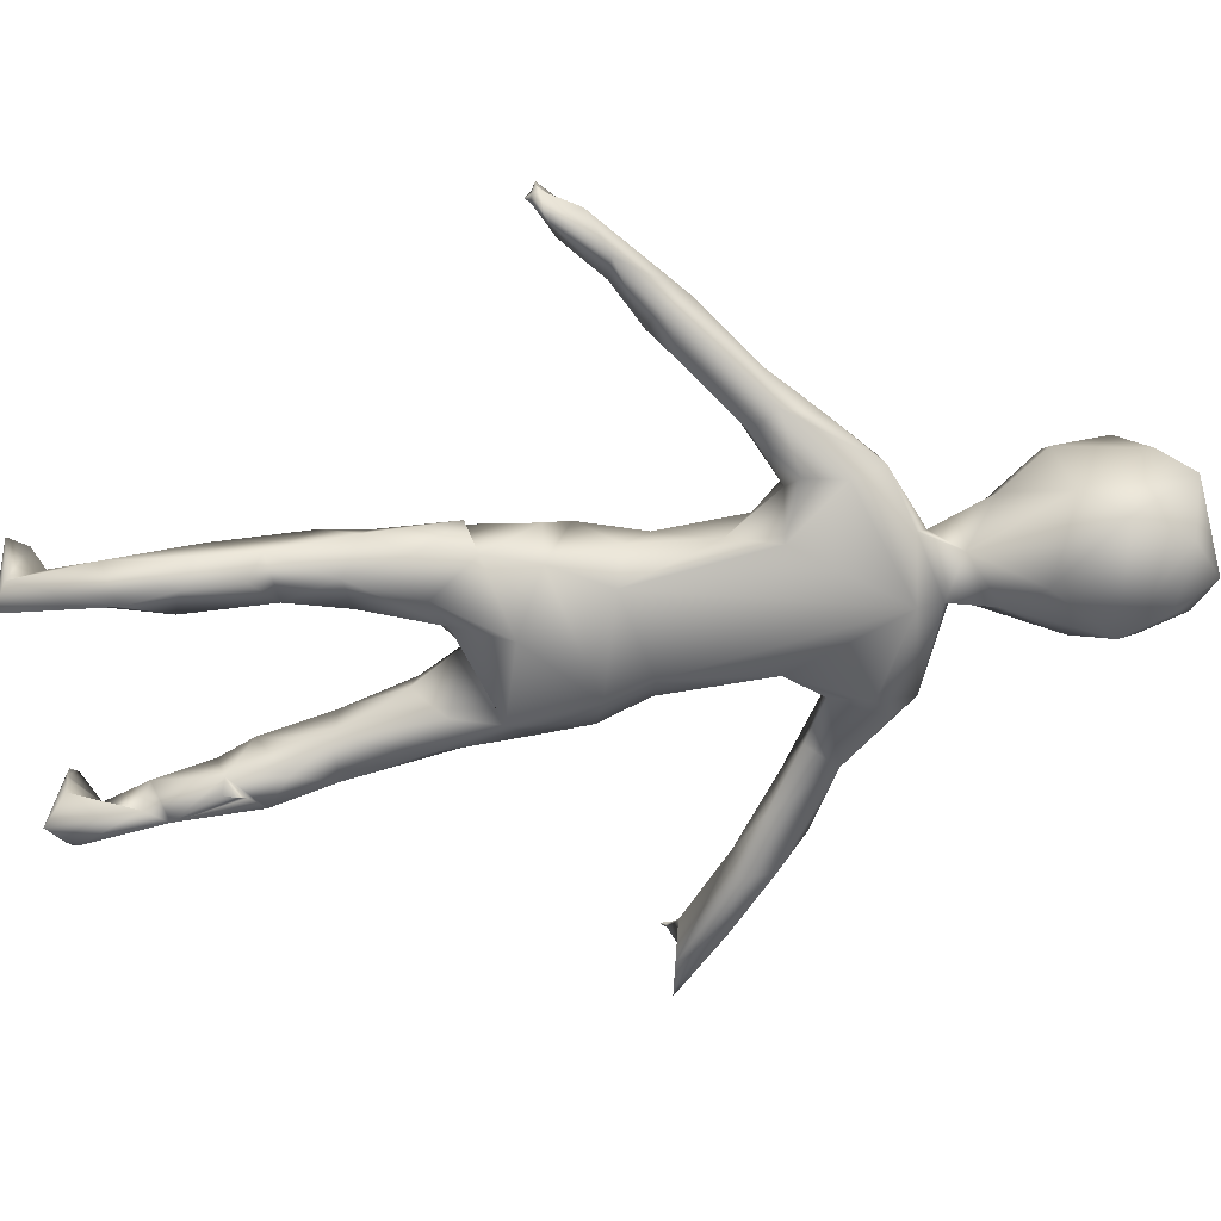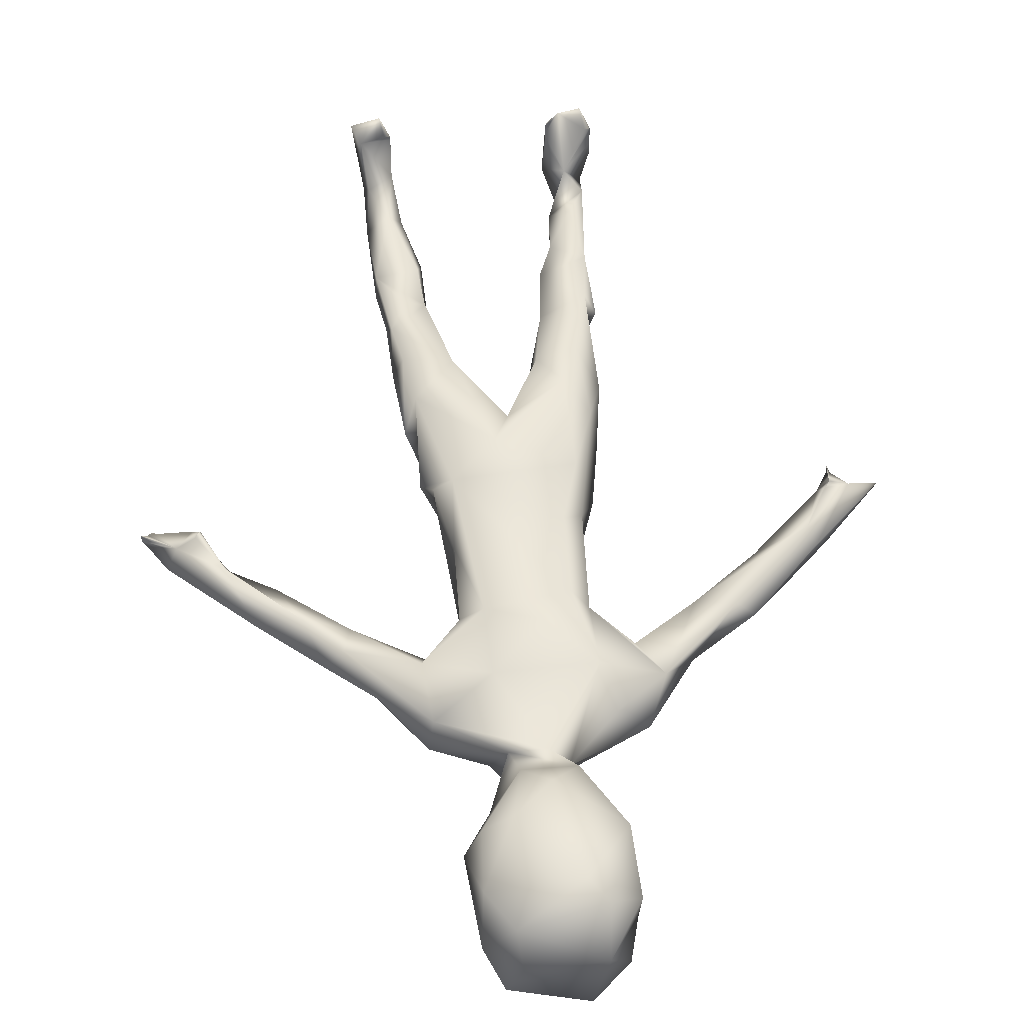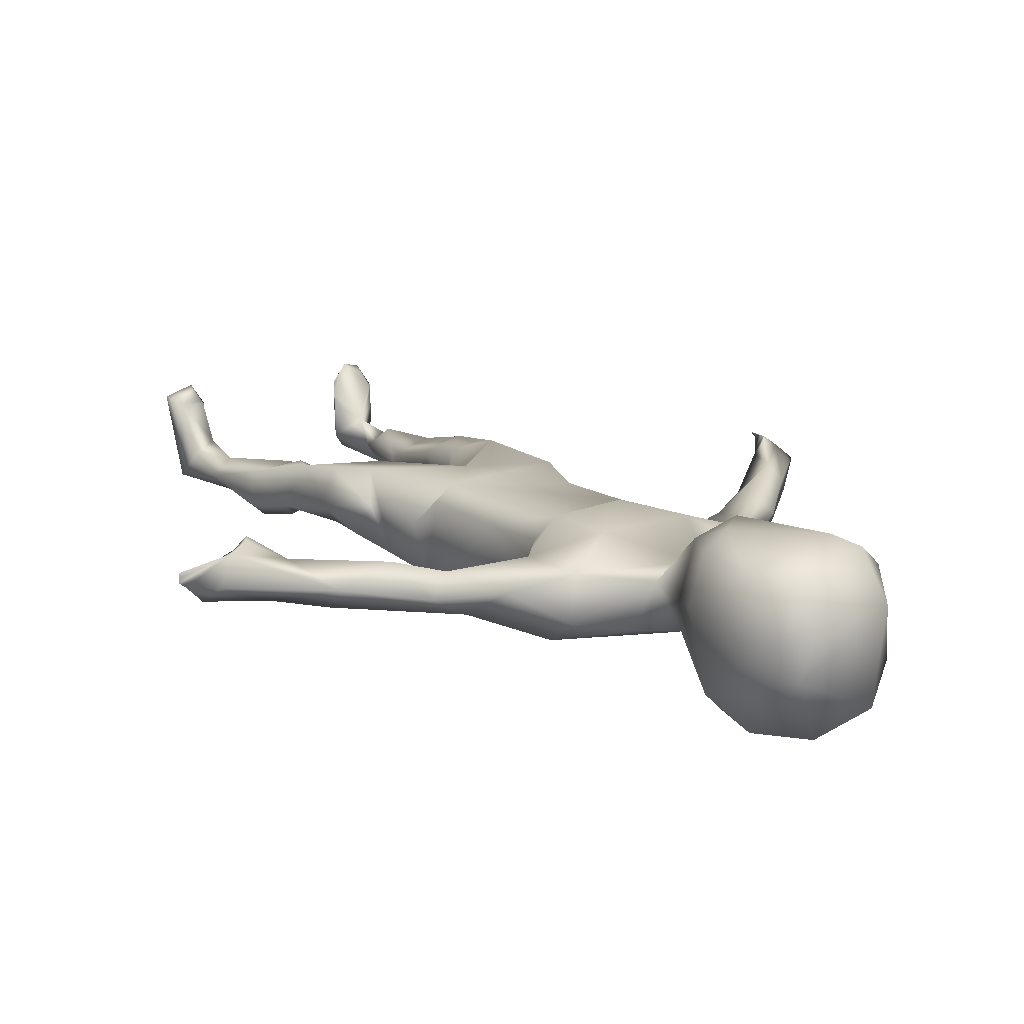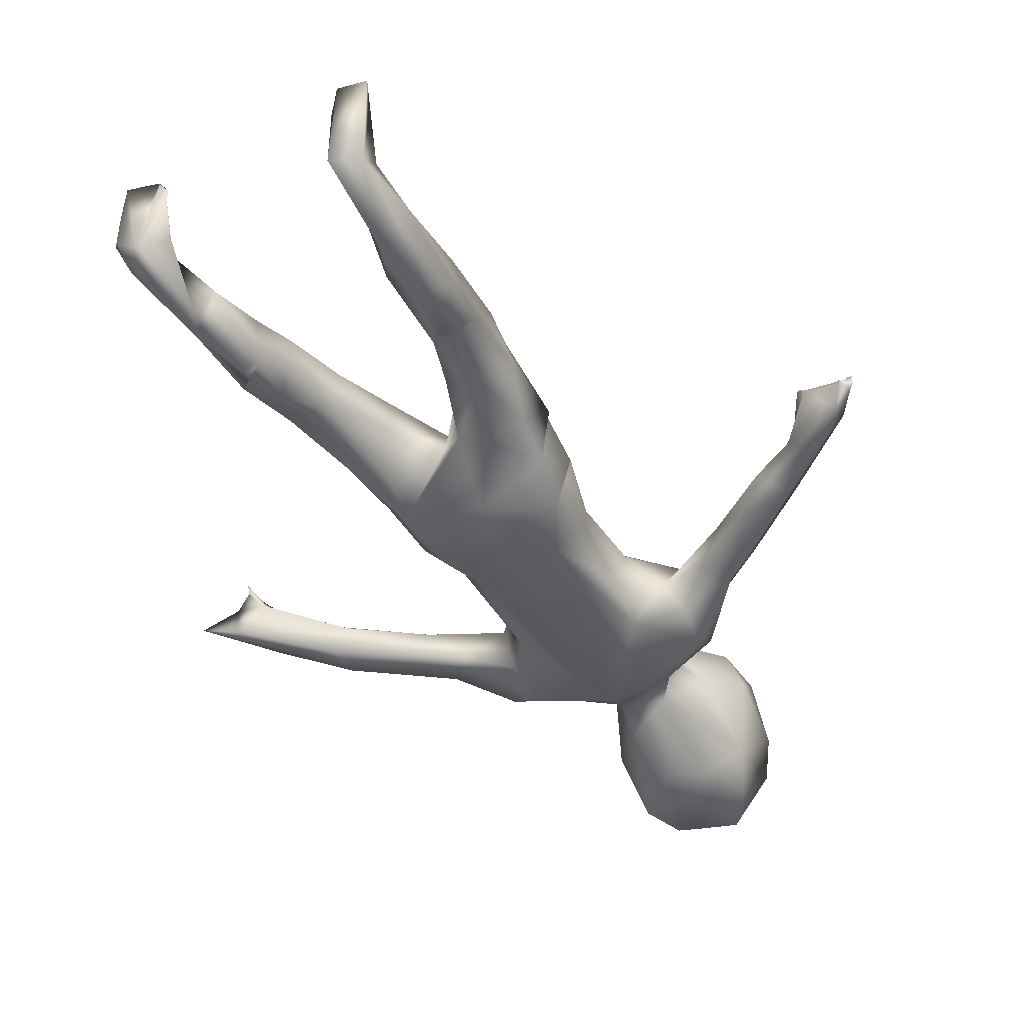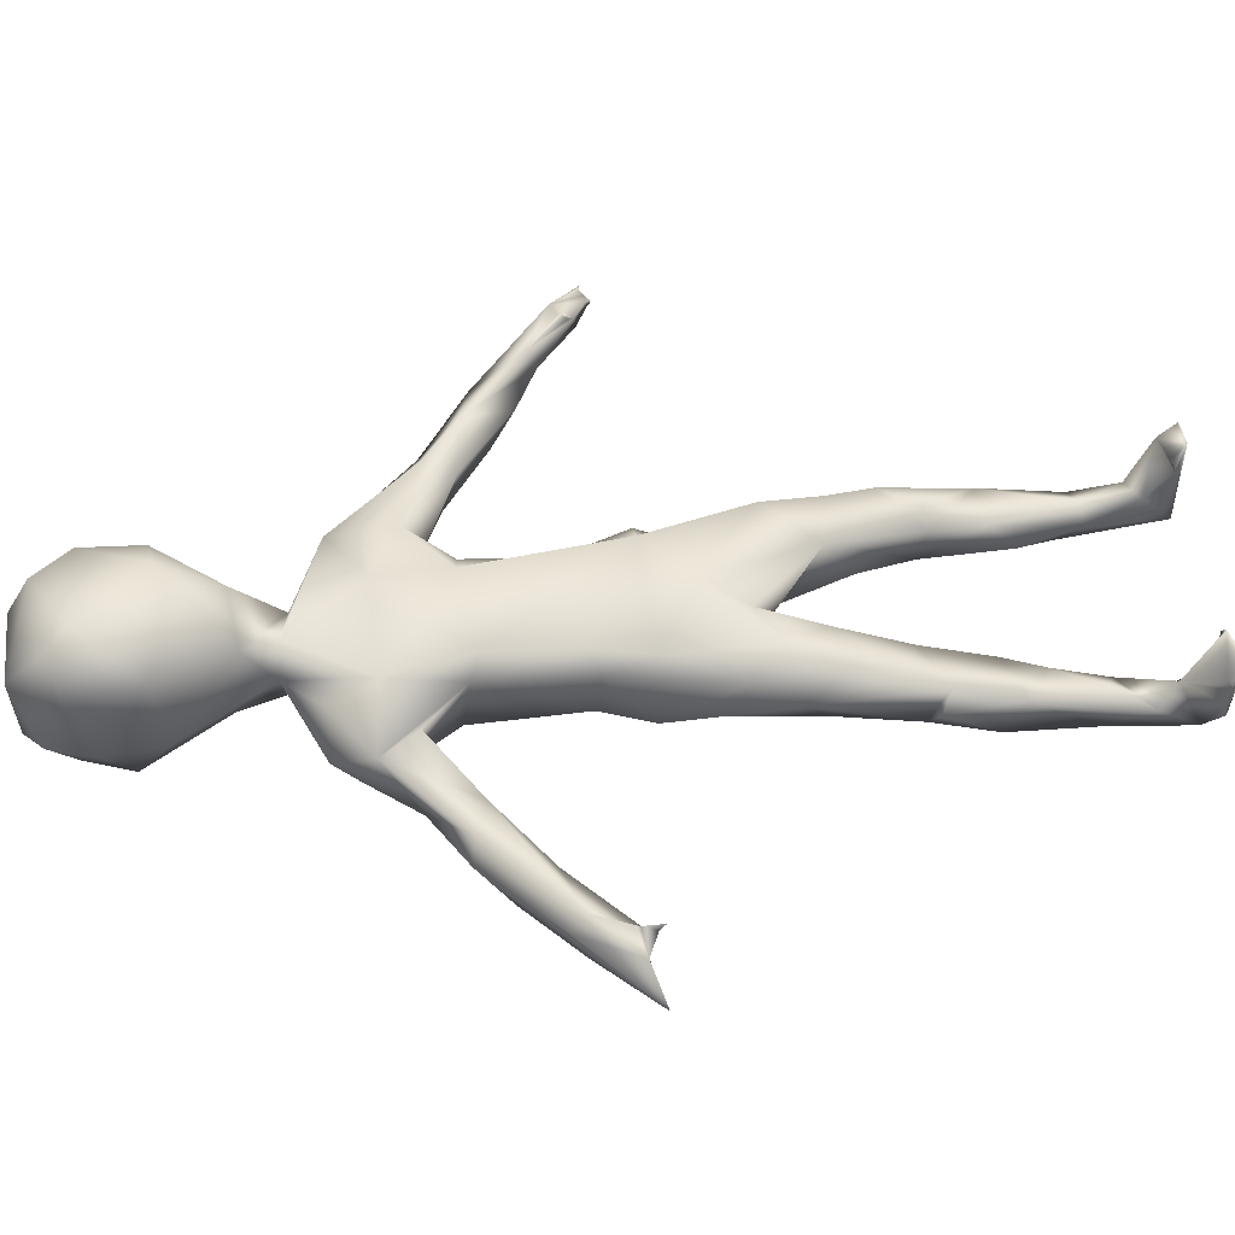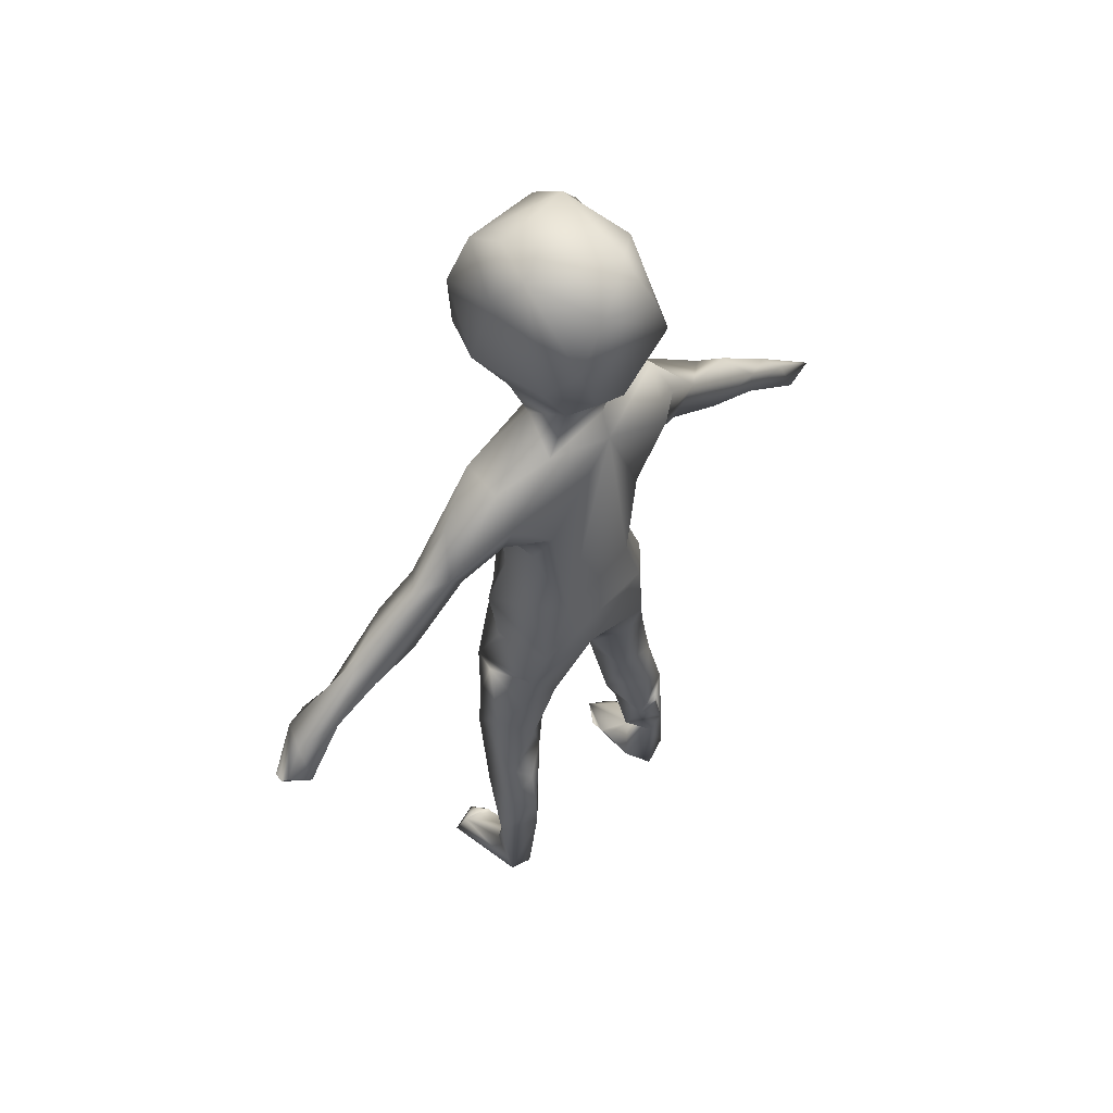
<metadata>
{"format":"obj","ext":"obj","renderer":"f3d","projection":"perspective","resolution":1024,"background":"white","views":[{"elev":-68.7,"azim":98.7,"up":"+Z"},{"elev":57.0,"azim":174.5,"up":"+Z"},{"elev":16.8,"azim":145.2,"up":"+Z"},{"elev":-44.2,"azim":28.7,"up":"+Z"},{"elev":53.8,"azim":-96.1,"up":"+Z"},{"elev":57.1,"azim":136.9,"up":"+Y"}]}
</metadata>
<code>
v 26.53 63.35 63.38
v 30.41 64.09 62.12
v 29.89 64.57 65.64
v 32 63 67
v 32 63 67
v 31.67 63.65 66.5
v 32 63.5 67
v 32.48 69 62.15
v 33.74 70.13 63.7
v 32 64.5 67
v 32 65 67
v 32 63 67
v 32 63 67
v 32.02 63.58 66.6
v 32 63.5 67
v 33.04 64.82 65.18
v 38.06 70.78 61.34
v 38.29 73.98 61.07
v 32 64.5 67
v 32.4 65.4 66.5
v 32 65 67
v 34.57 68.88 65.27
v 40.87 77.13 63.08
v 43.96 73.89 61.03
v 39.93 70.44 63.47
v 42.73 76.67 64.83
v 47.3 80.47 61.02
v 46.59 75.5 63.73
v 49.94 77.77 60.84
v 50.53 83.88 64.99
v 50 15 61
v 50 15 61.5
v 50 15 62.5
v 50 15 63.5
v 50 15 61
v 50 15 61.5
v 50 15 62.5
v 50 15 63.5
v 51.11 14.02 67.29
v 50.55 14.6 60.6
v 51.13 16.37 58.21
v 53.31 13.83 57.92
v 55.38 15.9 59.9
v 55 15.4 63.4
v 50 15 64.5
v 50 15 65
v 50 15 64.5
v 50 15 65
v 50.65 15.35 65.33
v 54.42 14.6 66.4
v 55 15 64.5
v 55 15 65.5
v 55 15 66
v 55 15 64.5
v 55 15 65.5
v 55 15 66
v 51.33 20.04 60.52
v 53.17 18.19 61.94
v 53.26 24.1 62.12
v 53.6 22.29 57.98
v 55.3 23.06 60.22
v 53.62 15.24 68.07
v 52.3 30.88 62.39
v 52.06 32.71 58.34
v 52.39 24.6 57.44
v 55.82 29.92 57.41
v 54 30.5 57
v 54 31 57
v 53.6 31.4 57.5
v 55.8 28.6 61.73
v 54.4 29.4 57
v 54 30.5 57
v 54 31 57
v 51.92 38.07 61.77
v 53.1 38.93 59.32
v 54.76 35.01 57.96
v 53.06 37.22 63.99
v 56.98 39 59.36
v 52.86 49.01 63.47
v 54.67 46.81 59.11
v 54.37 40.42 65.06
v 54.92 45.37 65.85
v 53.85 55.65 61.66
v 54.8 60.89 60.05
v 56.98 53.73 57.23
v 54.29 53.39 65.38
v 56.62 60.51 67.02
v 57.82 61.98 57.06
v 56.5 65.92 60.19
v 56.5 65.32 64.87
v 53.06 80.23 64.88
v 54.42 80.22 59.5
v 52.47 87.79 61.94
v 51.91 85.19 59.45
v 54.29 84.07 57.88
v 55.28 87.35 65.56
v 55.82 106.3 60.64
v 56.34 101.5 69.88
v 56.01 108.1 68.82
v 57.26 32.28 61.7
v 57.96 39.39 63.53
v 57.83 49.07 58.3
v 59.91 45.89 61.14
v 59.12 46.3 65.55
v 62.67 52.33 64.37
v 62.72 51.07 61.65
v 64.17 55.82 57.21
v 56.74 50.22 67.07
v 64.35 56.77 66.98
v 56.98 76.03 65.11
v 67.36 64.57 57.48
v 58.81 66.51 58.05
v 58.52 66.49 66.56
v 58.63 75.14 66.96
v 57.43 76.81 58.41
v 56.85 83.21 67.09
v 61.71 78.8 68.36
v 61.8 88.43 58
v 62.51 91.06 65.65
v 60.51 91.47 62.63
v 61.41 90.78 59.39
v 65.35 93.03 60.1
v 60.06 94.23 67.91
v 57.87 103.9 55.15
v 63.04 98.91 55.15
v 56.62 100.5 60.53
v 60.55 95.35 58.71
v 60.67 113 58.1
v 65.21 110.9 55.56
v 57.03 110.8 60.95
v 59.38 108.6 55.33
v 59.32 112.9 67.08
v 60.84 107.2 72.13
v 59.01 109.2 71.19
v 72.14 17.21 62.07
v 72 15 64.5
v 72 15 65.5
v 72 15 66
v 72 15 65.5
v 72 15 66
v 71.49 22.02 59.7
v 72.9 22.47 61.42
v 71.94 24.49 57.53
v 69.81 28.4 59.63
v 69.89 36.2 63.03
v 70.3 31.05 62.59
v 72.82 29.69 56.71
v 69.56 37.07 59.61
v 71.92 36.54 64.16
v 64.77 50.1 61.25
v 67.59 42.69 60.98
v 67.69 45.6 65.51
v 68.35 49.24 58.31
v 71.15 42.47 58.73
v 72.74 44.89 65.41
v 70.5 59.05 57.23
v 71.66 53.96 58.4
v 71.85 50.67 66.48
v 68.96 61.26 67
v 70.17 65.5 60.25
v 72.11 59.05 62.73
v 70.9 61.37 65.59
v 69.45 73.71 60.2
v 69.53 76.18 65.14
v 69.37 67.71 64.54
v 68.93 78.51 58.03
v 72.32 79.13 62.35
v 67.21 76.31 67.09
v 73.54 80.82 65.44
v 73.49 84.36 58.37
v 73.52 87.56 60.81
v 66.99 83.5 67.31
v 67.88 89.25 59.57
v 68.48 96.48 64.33
v 66.19 90.35 64.21
v 65.54 94.9 69.41
v 62.88 97.31 71.65
v 72.9 87.1 65.35
v 66.44 100.5 55.07
v 68.26 106.1 55.34
v 70.02 102.2 58.01
v 71.28 101.3 65.96
v 66.68 100.6 71.85
v 69.59 101 70.42
v 68.53 112.7 61.9
v 70.36 109.6 64.31
v 69.94 107 70.42
v 67.37 110.7 70.21
v 66.99 113 66.38
v 72.66 14.06 58.18
v 75.28 15.51 58.26
v 76.14 14.03 67.11
v 73.03 14.05 68.02
v 72.65 15.35 66.33
v 74.74 18.33 61.24
v 75.32 23.07 59.81
v 75.2 16.09 66.44
v 74.93 31.06 58.42
v 74.77 31.36 62.14
v 72.29 34.97 57.87
v 74.13 36.51 59.55
v 73.62 40.47 64.82
v 72.36 48.89 59.14
v 73.86 44.28 61.51
v 73.14 52.72 63.17
v 73.77 80.57 59.62
v 77.73 77 61.21
v 79.57 79.6 60.69
v 80.07 75.31 63.55
v 77.62 83.32 63.35
v 86.97 69.87 63.01
v 84.6 74.87 65.41
v 84.31 72.34 61.08
v 82.69 78.75 62.4
v 89.26 73.83 63.22
v 80.84 78.28 64.7
v 95 63 67
v 95 63 67
v 95 63 67
v 95 63 67
v 95 63 67
v 95 63 67
v 95 63 67
v 95 63 67
v 89.14 71.55 60.97
v 91.39 67.51 63.26
v 93.67 68.16 61.58
v 97.55 66.51 63.04
v 91.71 68.44 65.3
v 93.9 64.6 66.4
v 94 65 67
v 94 65 67
v 94 65 67
v 94.4 65.4 66.64
v 94 65 67
v 96.31 66.03 65.93
v 97.92 63.46 60.96
v 94.83 63.91 65.49
v 99 62 63
v 99 62 63
v 98.6 62.5 62.6
v 98.6 62.5 63.4
v 99 62 63
v 99 62 63
v 99.33 62.67 62.67
v 99.4 62.6 63.4
v 99.5 63.4 62.6
v 100 63 63
v 100 63 63.5
v 100 63 63
v 100 63 63.5
v 99.5 63 64
v 100 63 64
v 100 63 64
f 1 2 3
f 3 2 16
f 9 8 1
f 9 1 3
f 10 6 7
f 11 3 10
f 6 16 14
f 2 25 16
f 25 2 17
f 19 14 16
f 21 16 20
f 11 20 3
f 3 20 22
f 22 23 9
f 26 23 22
f 18 24 17
f 23 27 18
f 26 27 23
f 28 25 24
f 29 24 27
f 22 25 28
f 26 28 30
f 27 26 30
f 39 31 40
f 41 42 40
f 41 35 36
f 37 41 36
f 38 58 37
f 47 58 38
f 48 58 47
f 49 46 39
f 39 62 49
f 39 42 62
f 42 43 51
f 42 51 52
f 53 42 52
f 44 51 43
f 54 58 62
f 65 60 41
f 57 58 61
f 60 42 41
f 43 42 60
f 61 58 60
f 43 58 44
f 65 57 63
f 59 70 63
f 68 65 69
f 71 66 65
f 67 71 65
f 72 66 71
f 73 66 72
f 66 61 65
f 63 70 100
f 77 74 63
f 77 75 74
f 75 76 64
f 66 69 64
f 76 66 64
f 77 63 100
f 79 80 75
f 78 75 80
f 75 77 79
f 79 81 82
f 86 79 82
f 86 108 87
f 84 83 86
f 88 84 89
f 90 86 87
f 89 84 90
f 24 29 28
f 91 29 92
f 93 27 30
f 27 92 29
f 94 92 27
f 94 27 93
f 93 30 96
f 99 126 98
f 70 61 66
f 76 100 66
f 77 100 101
f 81 77 101
f 101 78 103
f 102 103 78
f 81 101 104
f 105 103 106
f 85 150 106
f 85 107 150
f 108 82 104
f 108 105 109
f 85 84 88
f 87 109 159
f 118 112 115
f 112 111 88
f 118 111 112
f 87 113 90
f 110 113 114
f 110 114 116
f 114 117 116
f 118 95 93
f 96 30 116
f 172 116 117
f 119 116 172
f 121 93 120
f 120 126 127
f 122 121 127
f 116 119 120
f 123 119 175
f 123 176 177
f 126 124 127
f 122 127 125
f 126 123 98
f 98 177 133
f 130 124 97
f 131 124 130
f 99 132 97
f 134 98 133
f 135 190 136
f 143 141 144
f 144 141 146
f 146 141 142
f 152 148 145
f 154 151 150
f 151 154 148
f 152 145 202
f 155 152 202
f 107 153 150
f 109 158 159
f 156 107 88
f 160 156 111
f 114 159 168
f 168 159 165
f 165 159 162
f 167 163 166
f 167 164 163
f 117 168 172
f 169 164 167
f 170 166 118
f 173 118 121
f 173 121 122
f 123 175 176
f 125 179 122
f 179 181 122
f 180 181 179
f 174 181 182
f 177 176 183
f 183 176 184
f 180 124 129
f 129 185 180
f 185 186 181
f 186 182 181
f 188 133 187
f 187 183 184
f 189 186 185
f 187 184 182
f 187 182 186
f 188 189 132
f 140 197 139
f 194 138 193
f 193 197 194
f 192 197 193
f 141 135 142
f 191 190 143
f 142 195 196
f 196 191 143
f 195 135 197
f 195 191 196
f 191 195 197
f 197 192 191
f 199 196 198
f 145 146 199
f 201 199 198
f 204 202 201
f 152 155 158
f 155 202 204
f 158 155 205
f 157 205 203
f 157 158 205
f 205 155 204
f 161 157 156
f 161 158 157
f 159 158 161
f 166 206 167
f 167 207 209
f 208 207 206
f 167 209 169
f 171 170 173
f 171 210 208
f 178 169 216
f 175 171 173
f 214 215 208
f 225 213 208
f 212 214 216
f 215 214 212
f 210 214 208
f 226 211 227
f 227 211 225
f 227 237 226
f 238 226 237
f 226 229 212
f 226 238 229
f 229 238 230
f 233 230 238
f 234 233 238
f 232 234 229
f 236 229 234
f 225 215 227
f 238 241 242
f 241 237 245
f 246 248 249
f 247 248 245
f 236 250 247
f 236 238 242
f 236 246 252
f 252 249 253
f 228 237 227
f 228 247 237
f 7 6 4
f 1 8 2
f 10 3 6
f 3 22 9
f 6 3 16
f 6 14 12
f 14 15 13
f 8 17 2
f 8 18 17
f 19 15 14
f 21 19 16
f 22 20 16
f 22 16 25
f 18 8 9
f 9 23 18
f 17 24 25
f 18 27 24
f 26 22 28
f 30 28 91
f 40 42 39
f 39 32 31
f 33 32 39
f 34 33 39
f 35 41 40
f 37 58 41
f 45 34 39
f 46 45 39
f 48 49 58
f 50 62 42
f 53 50 42
f 54 44 58
f 55 54 62
f 56 55 62
f 56 62 50
f 58 57 41
f 57 65 41
f 59 57 61
f 58 43 60
f 58 49 62
f 64 65 63
f 63 57 59
f 68 67 65
f 64 69 65
f 65 61 60
f 69 66 73
f 70 59 61
f 74 64 63
f 74 75 64
f 75 78 76
f 79 77 81
f 79 83 80
f 86 83 79
f 83 85 80
f 83 84 85
f 80 85 102
f 86 82 108
f 90 84 86
f 91 92 110
f 29 91 28
f 30 91 110
f 92 94 95
f 94 93 95
f 99 97 126
f 66 100 70
f 78 100 76
f 78 101 100
f 80 102 78
f 82 81 104
f 103 104 101
f 105 104 103
f 102 106 103
f 85 106 102
f 108 104 105
f 88 107 85
f 87 108 109
f 110 89 90
f 112 88 89
f 115 112 89
f 110 90 113
f 113 87 159
f 114 113 159
f 115 89 110
f 92 115 110
f 115 92 95
f 95 118 115
f 116 30 110
f 93 96 120
f 93 121 118
f 120 127 121
f 120 96 116
f 123 120 119
f 124 125 127
f 180 125 124
f 126 120 123
f 98 123 177
f 133 177 183
f 128 129 131
f 131 129 124
f 124 126 97
f 128 131 130
f 132 130 97
f 134 99 98
f 134 132 99
f 128 130 132
f 139 135 136
f 135 141 190
f 147 143 144
f 148 144 146
f 148 146 145
f 148 147 144
f 200 147 148
f 152 150 151
f 152 151 148
f 154 150 153
f 203 154 153
f 157 153 107
f 156 157 107
f 157 203 153
f 152 106 150
f 105 106 152
f 109 105 152
f 109 152 158
f 156 88 111
f 162 161 156
f 160 162 156
f 163 160 111
f 163 165 160
f 164 165 163
f 165 162 160
f 166 163 111
f 166 111 118
f 117 114 168
f 168 165 164
f 169 168 164
f 118 173 170
f 166 170 206
f 119 172 178
f 172 168 169
f 178 172 169
f 122 175 173
f 122 174 175
f 174 176 175
f 178 175 119
f 180 179 125
f 174 122 181
f 174 184 176
f 182 184 174
f 185 181 180
f 134 133 188
f 188 187 186
f 186 189 188
f 183 187 133
f 132 185 128
f 185 129 128
f 132 134 188
f 189 185 132
f 193 190 192
f 190 191 192
f 136 190 193
f 137 136 193
f 138 137 193
f 139 197 135
f 140 194 197
f 141 143 190
f 142 135 195
f 199 146 142
f 147 196 143
f 196 199 142
f 198 196 147
f 149 145 199
f 201 200 148
f 154 201 148
f 200 198 147
f 201 198 200
f 202 199 201
f 202 149 199
f 149 202 145
f 154 204 201
f 203 204 154
f 203 205 204
f 161 162 159
f 207 167 206
f 216 169 209
f 170 208 206
f 170 171 208
f 210 171 178
f 210 178 216
f 178 171 175
f 209 213 211
f 207 213 209
f 208 213 207
f 215 225 208
f 212 216 209
f 209 211 212
f 214 210 216
f 211 213 225
f 228 227 215
f 212 211 226
f 232 229 230
f 236 215 229
f 215 236 228
f 236 234 238
f 215 212 229
f 242 241 239
f 238 237 241
f 241 245 243
f 245 246 244
f 246 242 240
f 247 245 237
f 246 245 248
f 236 251 250
f 236 242 246
f 252 246 249
f 254 251 236
f 254 236 252
f 228 236 247

</code>
